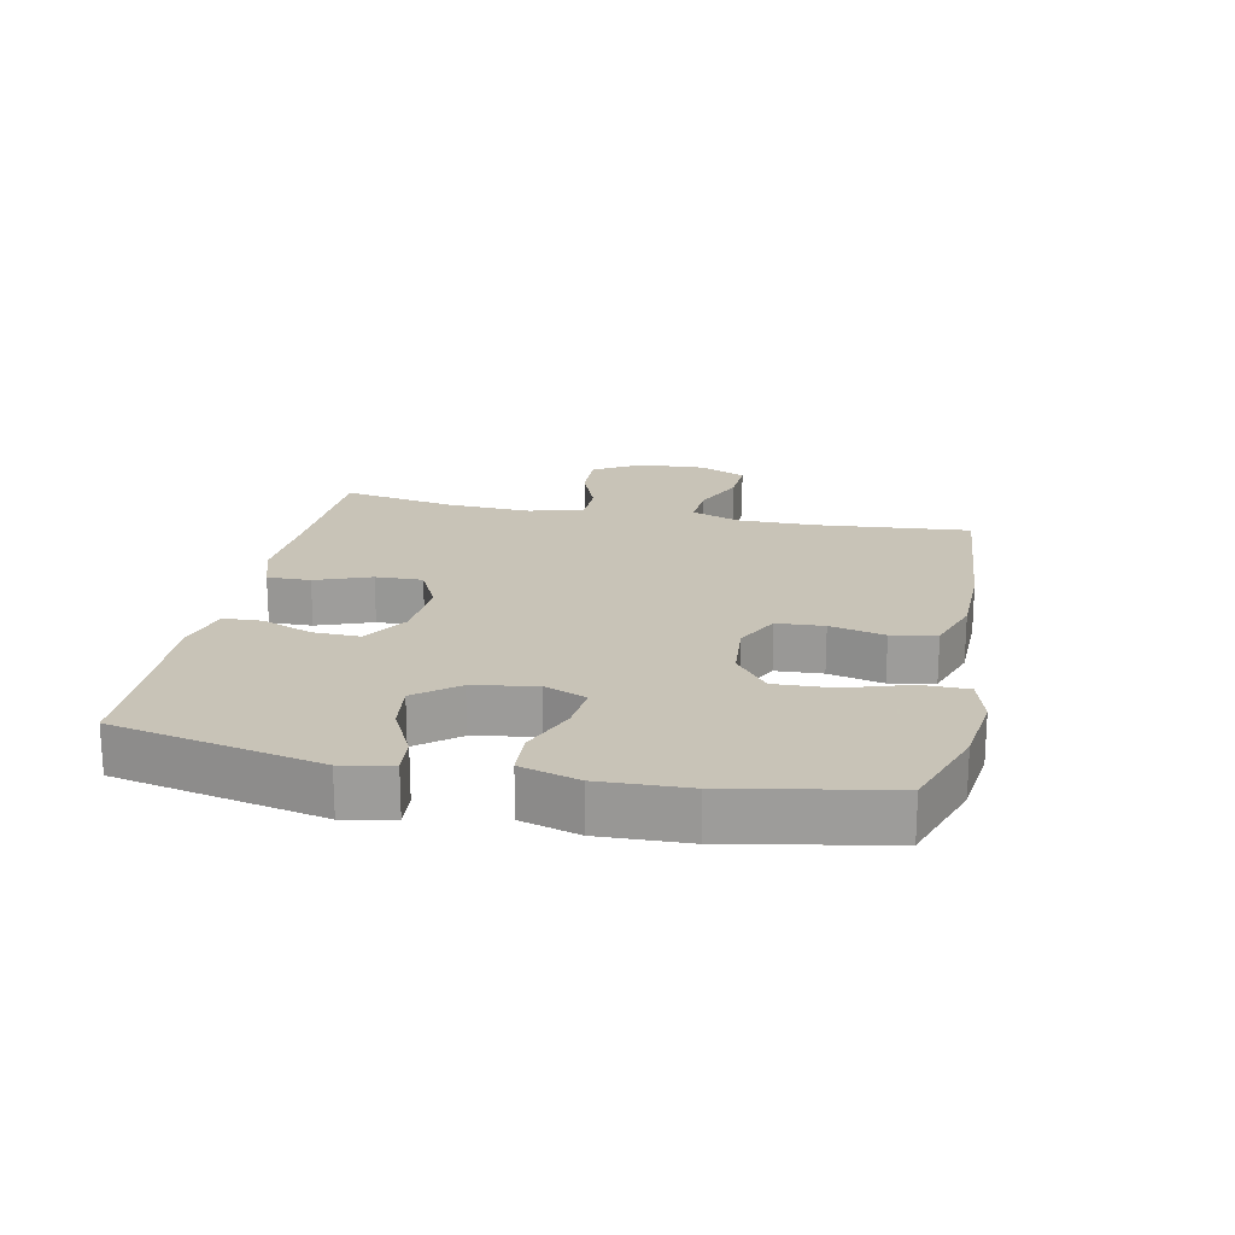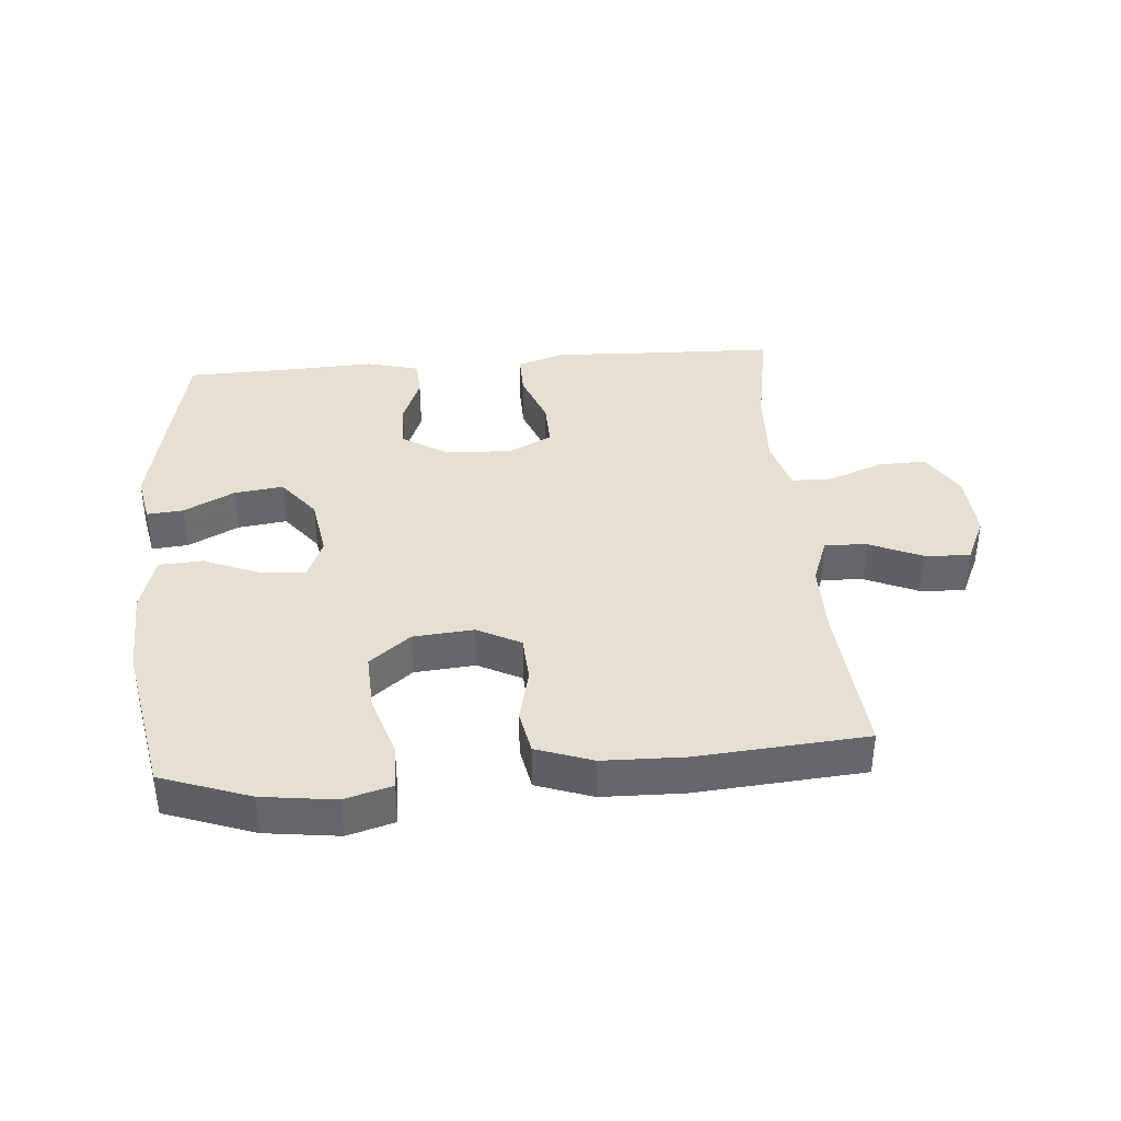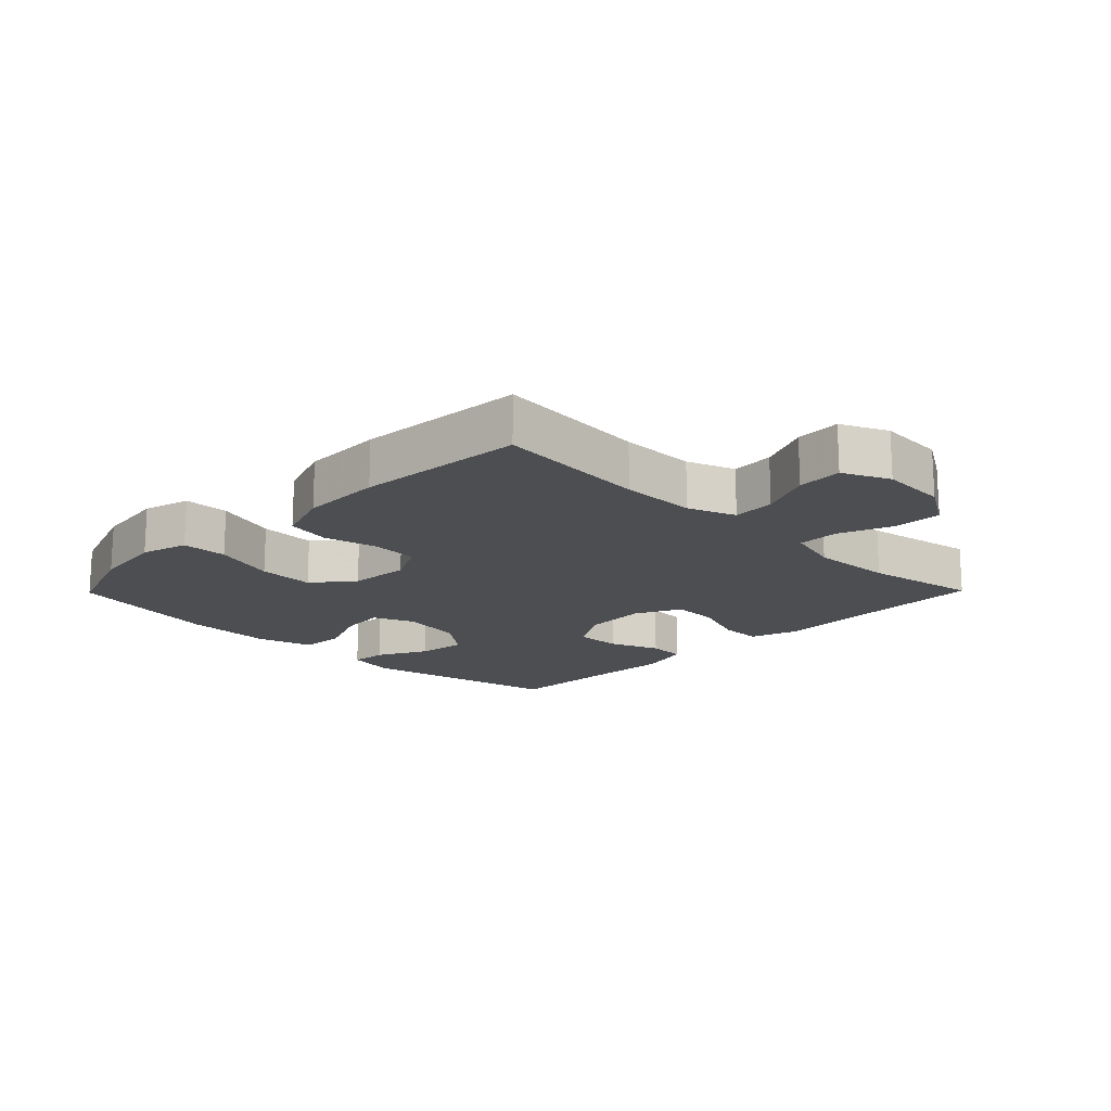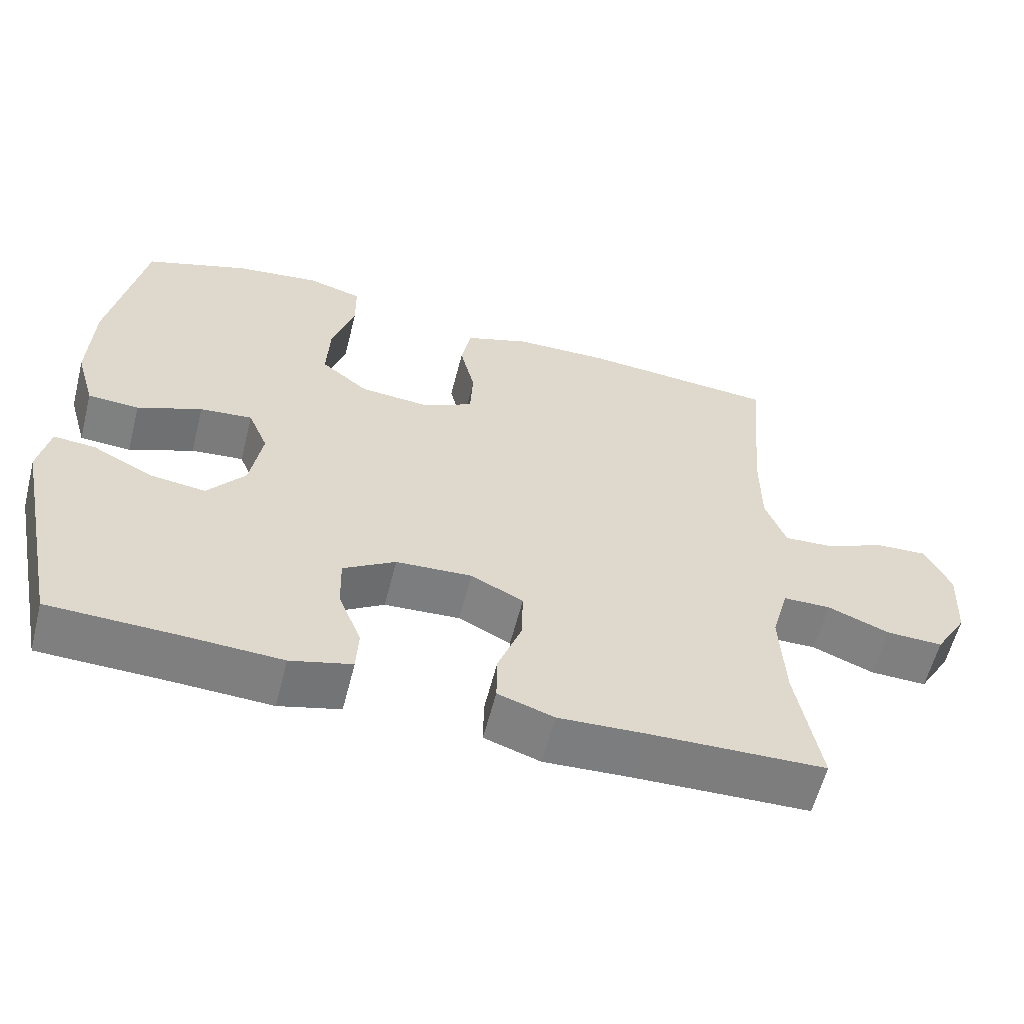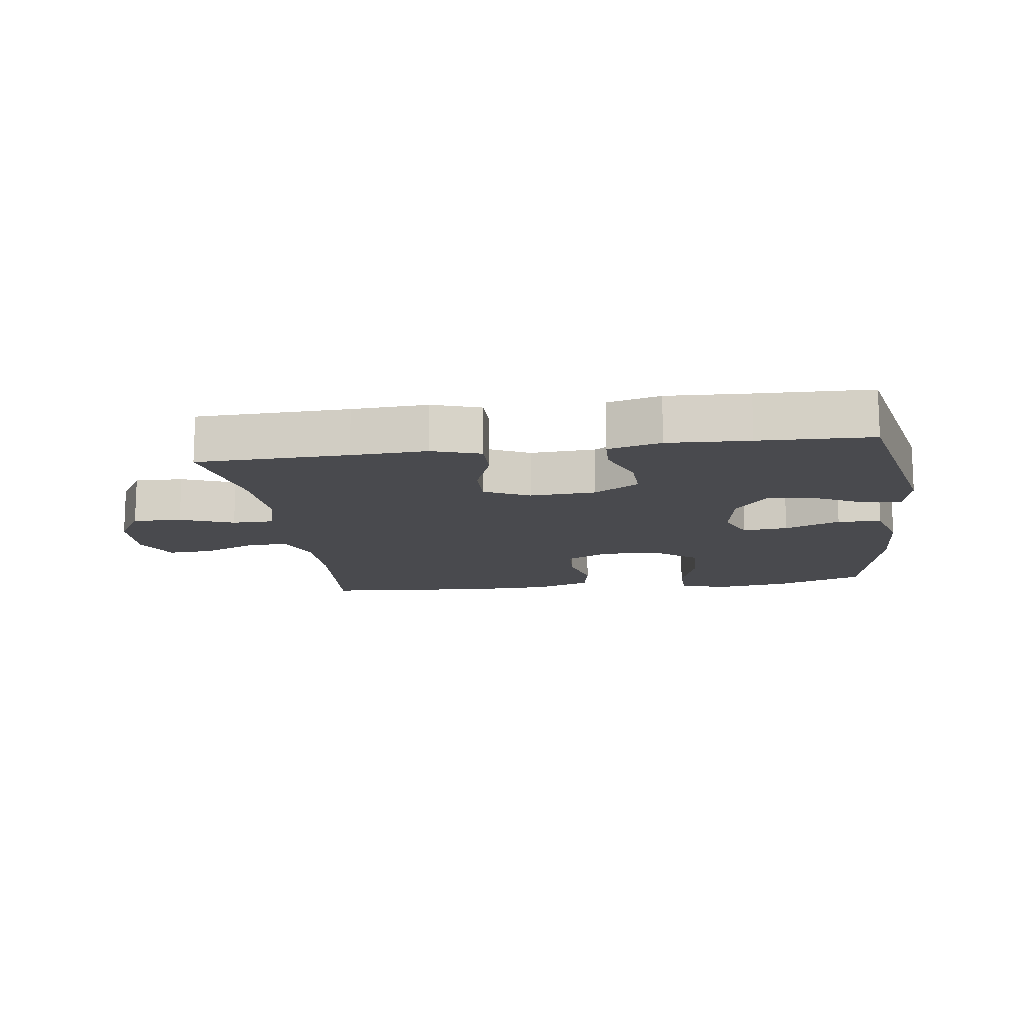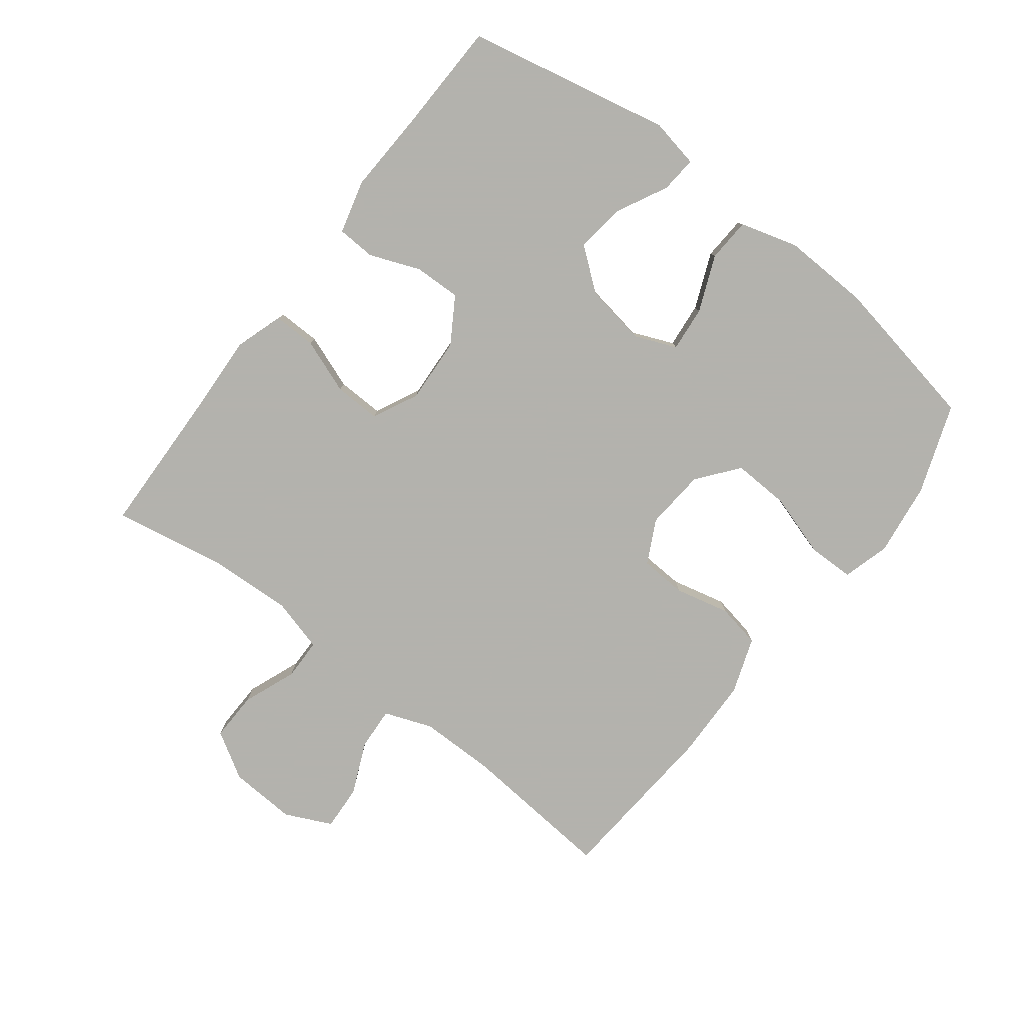
<metadata>
{"format":"obj","ext":"obj","renderer":"f3d","projection":"perspective","resolution":1024,"background":"white","views":[{"elev":19.8,"azim":-78.4,"up":"+Y"},{"elev":38.3,"azim":-4.7,"up":"+Y"},{"elev":-16.6,"azim":45.5,"up":"+Y"},{"elev":-59.5,"azim":-14.3,"up":"+Z"},{"elev":-13.4,"azim":-172.1,"up":"+Y"},{"elev":-79.4,"azim":-127.5,"up":"+Y"}]}
</metadata>
<code>
v -0.5 0.07 0.5
v -0.36 0.07 0.55
v -0.245 0.07 0.565
v -0.171 0.07 0.544
v -0.17 0.07 0.472
v -0.201 0.07 0.373
v -0.205 0.07 0.284
v -0.141 0.07 0.233
v -0.046 0.07 0.225
v 0.022 0.07 0.26
v 0.026 0.07 0.333
v 0.006 0.07 0.418
v 0.019 0.07 0.487
v 0.107 0.07 0.518
v 0.235 0.07 0.521
v 0.5 0.07 0.5
v 0.479 0.07 0.259
v 0.479 0.07 0.14
v 0.507 0.07 0.065
v 0.574 0.07 0.069
v 0.656 0.07 0.105
v 0.727 0.07 0.109
v 0.761 0.07 0.036
v 0.755 0.07 -0.069
v 0.711 0.07 -0.142
v 0.634 0.07 -0.14
v 0.55 0.07 -0.107
v 0.485 0.07 -0.108
v 0.462 0.07 -0.192
v 0.468 0.07 -0.322
v 0.5 0.07 -0.5
v 0.262 0.07 -0.507
v 0.144 0.07 -0.513
v 0.068 0.07 -0.488
v 0.069 0.07 -0.421
v 0.101 0.07 -0.335
v 0.103 0.07 -0.262
v 0.032 0.07 -0.227
v -0.071 0.07 -0.233
v -0.142 0.07 -0.277
v -0.14 0.07 -0.35
v -0.109 0.07 -0.429
v -0.112 0.07 -0.489
v -0.195 0.07 -0.511
v -0.323 0.07 -0.505
v -0.5 0.07 -0.5
v -0.567 0.07 -0.179
v -0.552 0.07 -0.102
v -0.495 0.07 -0.107
v -0.415 0.07 -0.148
v -0.338 0.07 -0.158
v -0.287 0.07 -0.093
v -0.271 0.07 0.004
v -0.298 0.07 0.069
v -0.369 0.07 0.062
v -0.456 0.07 0.026
v -0.525 0.07 0.03
v -0.551 0.07 0.12
v -0.546 0.07 0.257
v -0.5 0 0.5
v -0.36 0 0.55
v -0.245 0 0.565
v -0.171 0 0.544
v -0.17 0 0.472
v -0.201 0 0.373
v -0.205 0 0.284
v -0.141 0 0.233
v -0.046 0 0.225
v 0.022 0 0.26
v 0.026 0 0.333
v 0.006 0 0.418
v 0.019 0 0.487
v 0.107 0 0.518
v 0.235 0 0.521
v 0.5 0 0.5
v 0.479 0 0.259
v 0.479 0 0.14
v 0.507 0 0.065
v 0.574 0 0.069
v 0.656 0 0.105
v 0.727 0 0.109
v 0.761 0 0.036
v 0.755 0 -0.069
v 0.711 0 -0.142
v 0.634 0 -0.14
v 0.55 0 -0.107
v 0.485 0 -0.108
v 0.462 0 -0.192
v 0.468 0 -0.322
v 0.5 0 -0.5
v 0.262 0 -0.507
v 0.144 0 -0.513
v 0.068 0 -0.488
v 0.069 0 -0.421
v 0.101 0 -0.335
v 0.103 0 -0.262
v 0.032 0 -0.227
v -0.071 0 -0.233
v -0.142 0 -0.277
v -0.14 0 -0.35
v -0.109 0 -0.429
v -0.112 0 -0.489
v -0.195 0 -0.511
v -0.323 0 -0.505
v -0.5 0 -0.5
v -0.567 0 -0.179
v -0.552 0 -0.102
v -0.495 0 -0.107
v -0.415 0 -0.148
v -0.338 0 -0.158
v -0.287 0 -0.093
v -0.271 0 0.004
v -0.298 0 0.069
v -0.369 0 0.062
v -0.456 0 0.026
v -0.525 0 0.03
v -0.551 0 0.12
v -0.546 0 0.257
f 55 56 57 58
f 54 55 58 59
f 47 48 49 50
f 45 46 47 50
f 45 50 51
f 44 45 51 52
f 41 42 43 44
f 40 41 44 52
f 33 34 35 36
f 32 33 36 37
f 30 31 32 37
f 29 30 37 38
f 24 25 26 27
f 24 27 28
f 23 24 28
f 20 21 22 23
f 19 20 23 28
f 18 19 28 29
f 14 15 16 17
f 11 12 13 14
f 10 11 14 17
f 9 10 17 18
f 3 4 5 6
f 3 6 7
f 2 3 7
f 54 59 1 2
f 53 54 2 7
f 39 40 52 53
f 39 53 7 8
f 18 29 38 39
f 8 9 18 39
f 117 116 115 114
f 118 117 114 113
f 109 108 107 106
f 109 106 105 104
f 110 109 104
f 111 110 104 103
f 103 102 101 100
f 111 103 100 99
f 95 94 93 92
f 96 95 92 91
f 96 91 90 89
f 97 96 89 88
f 86 85 84 83
f 87 86 83
f 87 83 82
f 82 81 80 79
f 87 82 79 78
f 88 87 78 77
f 76 75 74 73
f 73 72 71 70
f 76 73 70 69
f 77 76 69 68
f 65 64 63 62
f 66 65 62
f 66 62 61
f 61 60 118 113
f 66 61 113 112
f 112 111 99 98
f 67 66 112 98
f 98 97 88 77
f 98 77 68 67
f 1 60 61 2
f 2 61 62 3
f 3 62 63 4
f 4 63 64 5
f 5 64 65 6
f 6 65 66 7
f 7 66 67 8
f 8 67 68 9
f 9 68 69 10
f 10 69 70 11
f 11 70 71 12
f 12 71 72 13
f 13 72 73 14
f 14 73 74 15
f 15 74 75 16
f 16 75 76 17
f 17 76 77 18
f 18 77 78 19
f 19 78 79 20
f 20 79 80 21
f 21 80 81 22
f 22 81 82 23
f 23 82 83 24
f 24 83 84 25
f 25 84 85 26
f 26 85 86 27
f 27 86 87 28
f 28 87 88 29
f 29 88 89 30
f 30 89 90 31
f 31 90 91 32
f 32 91 92 33
f 33 92 93 34
f 34 93 94 35
f 35 94 95 36
f 36 95 96 37
f 37 96 97 38
f 38 97 98 39
f 39 98 99 40
f 40 99 100 41
f 41 100 101 42
f 42 101 102 43
f 43 102 103 44
f 44 103 104 45
f 45 104 105 46
f 46 105 106 47
f 47 106 107 48
f 48 107 108 49
f 49 108 109 50
f 50 109 110 51
f 51 110 111 52
f 52 111 112 53
f 53 112 113 54
f 54 113 114 55
f 55 114 115 56
f 56 115 116 57
f 57 116 117 58
f 58 117 118 59
f 59 118 60 1

</code>
